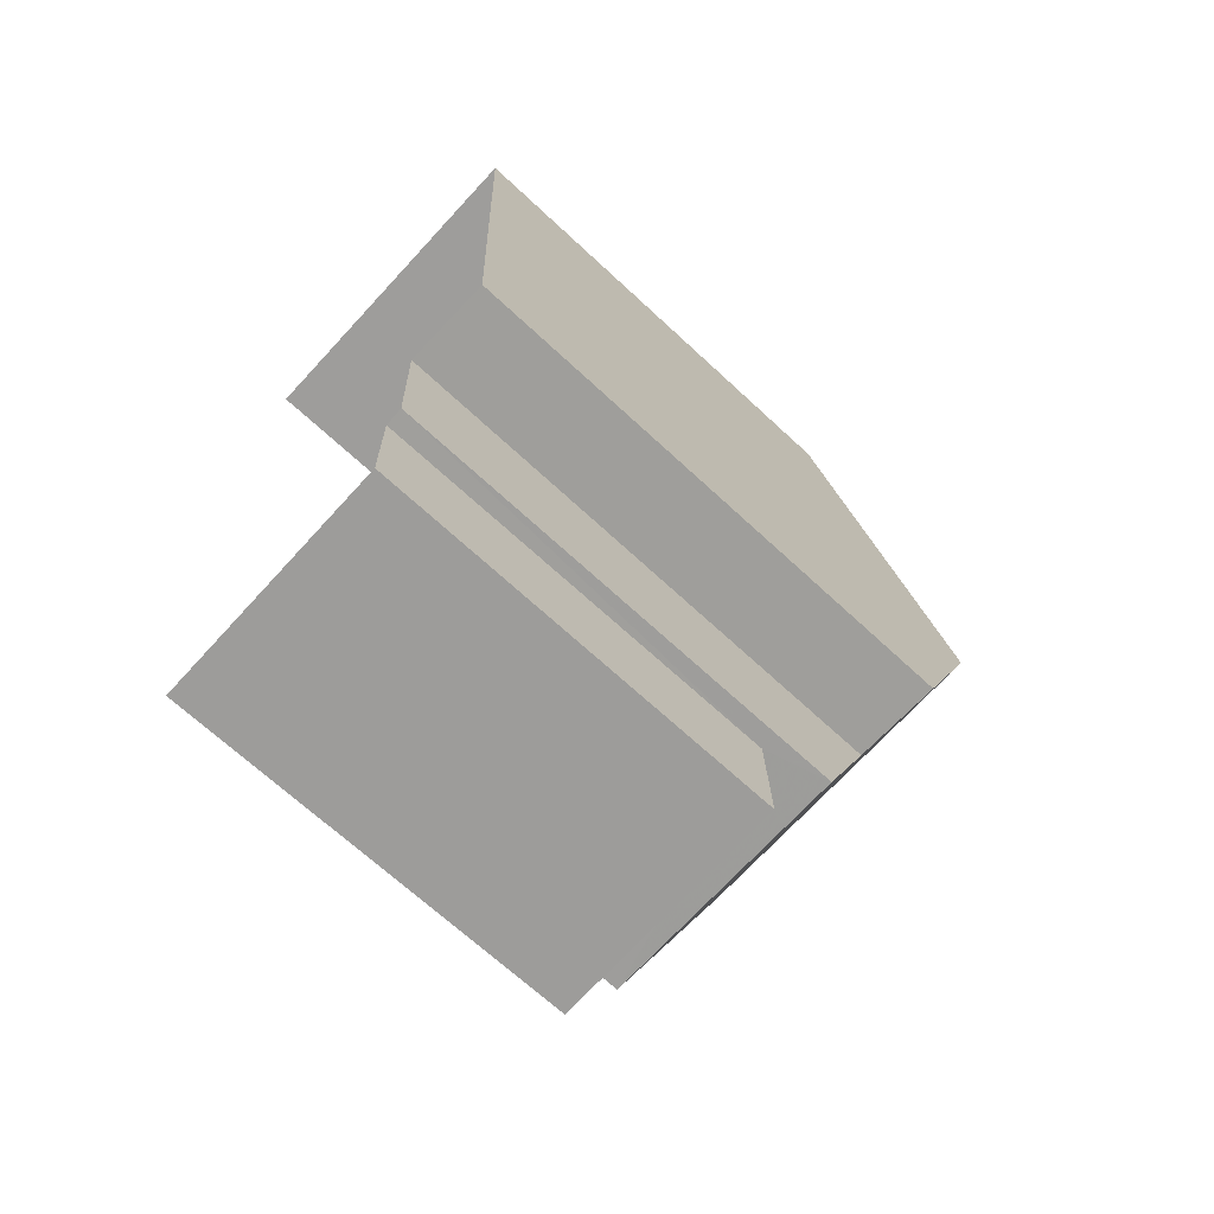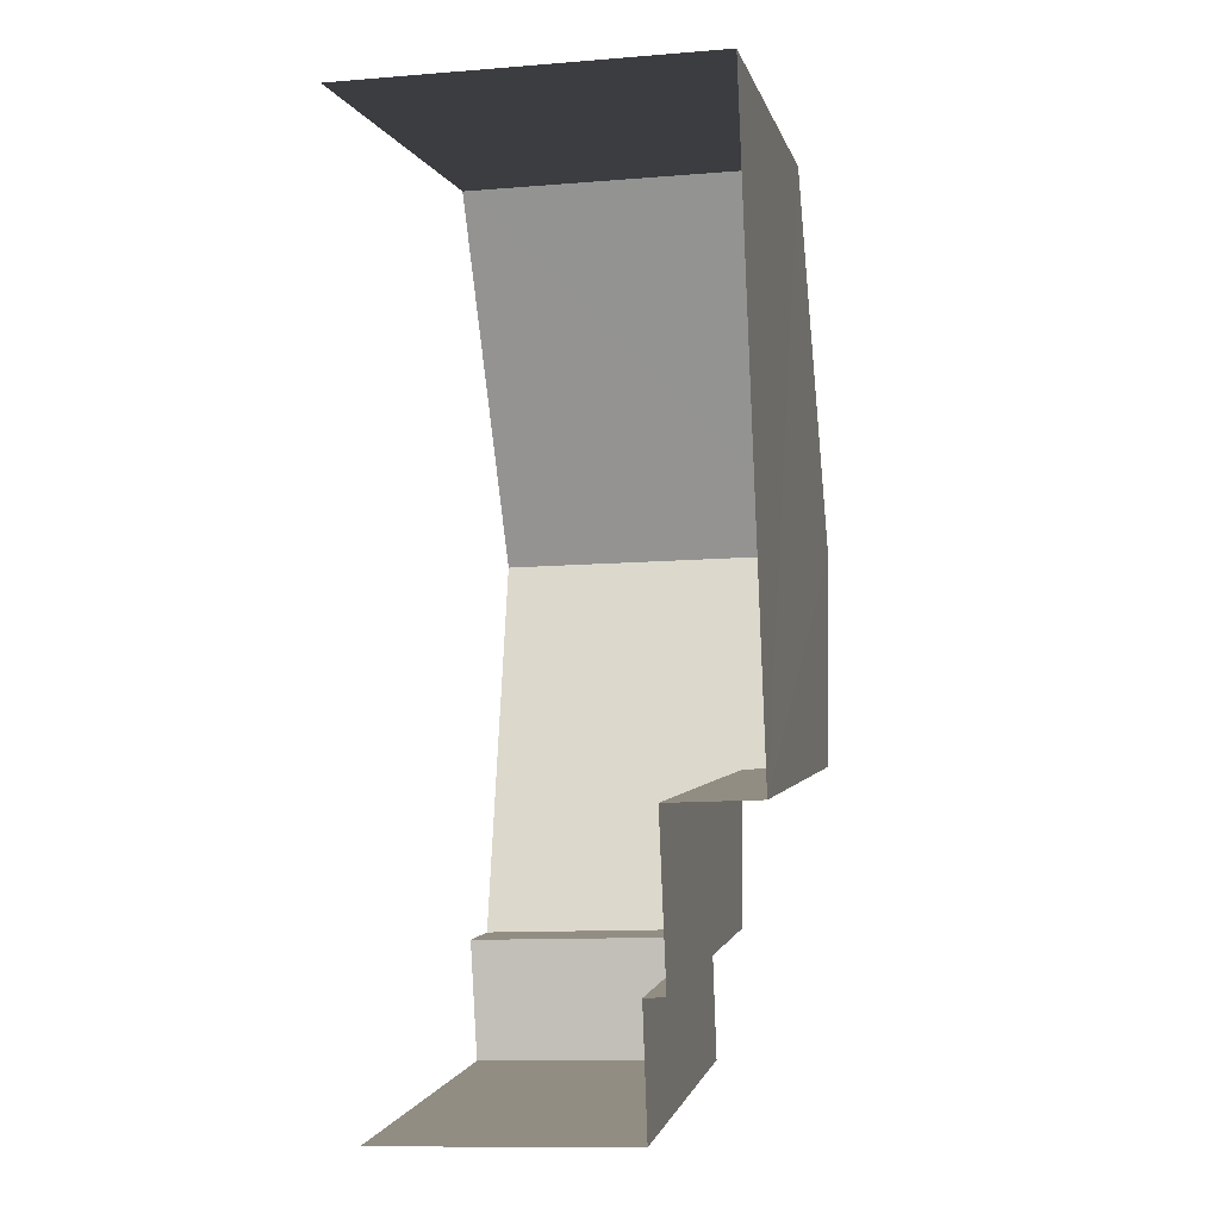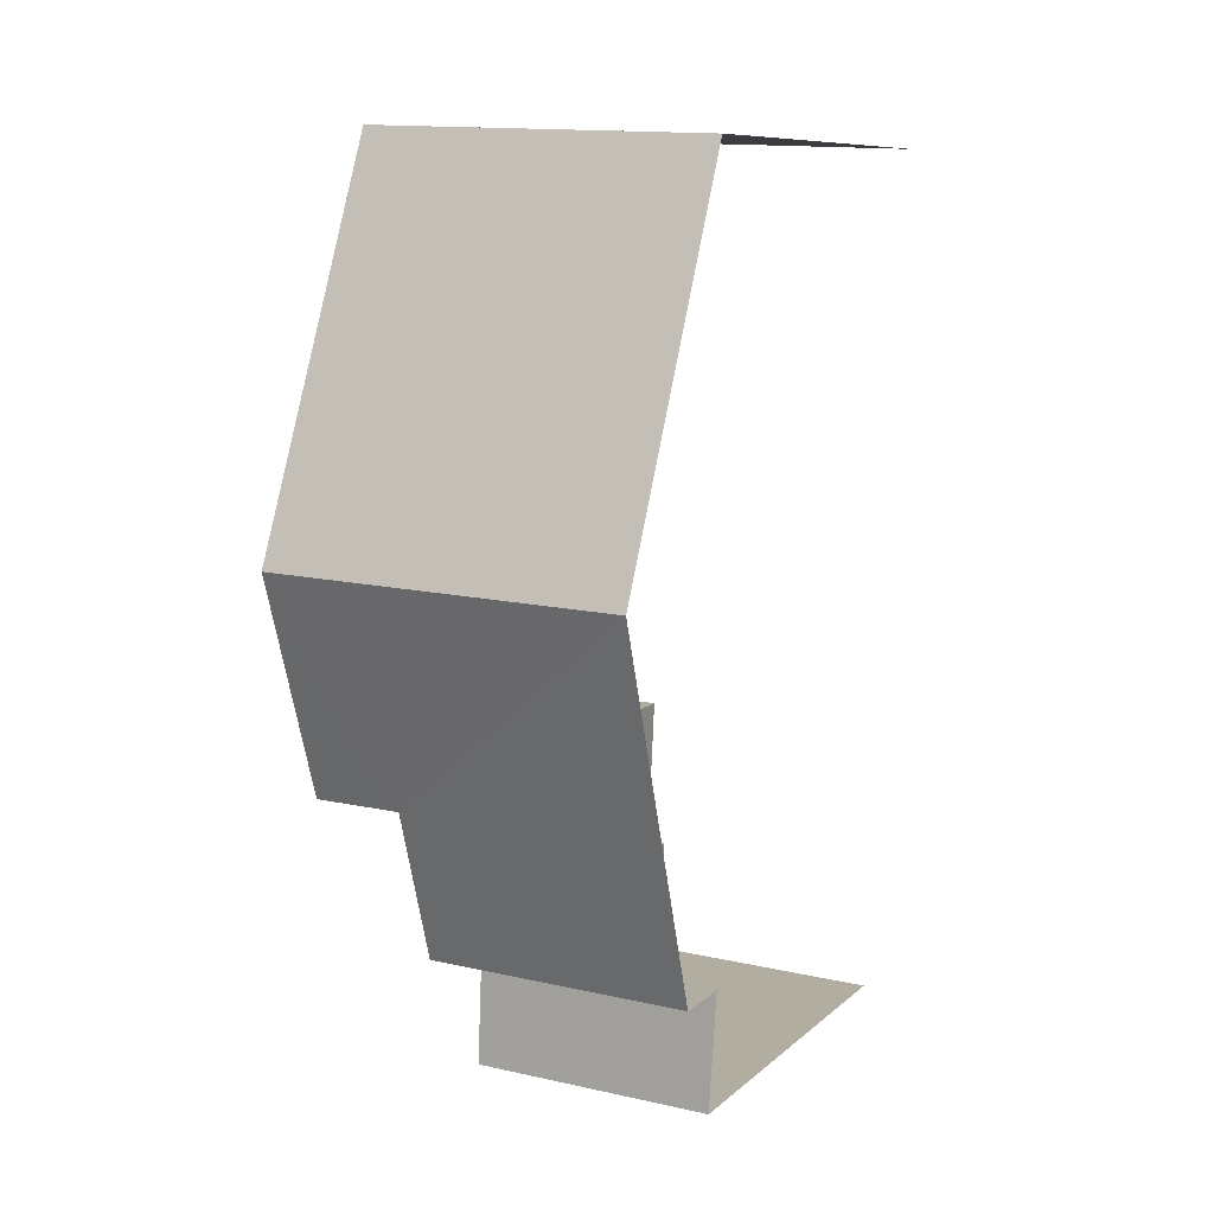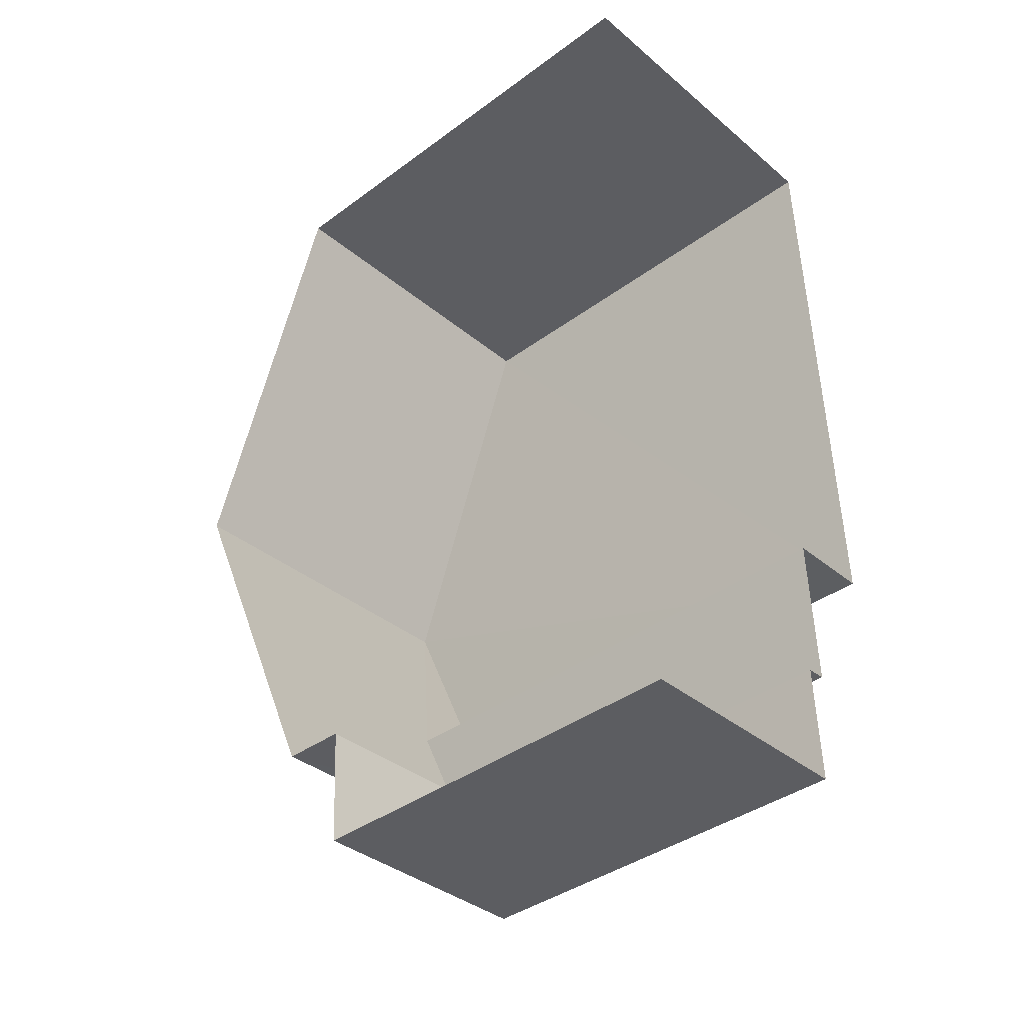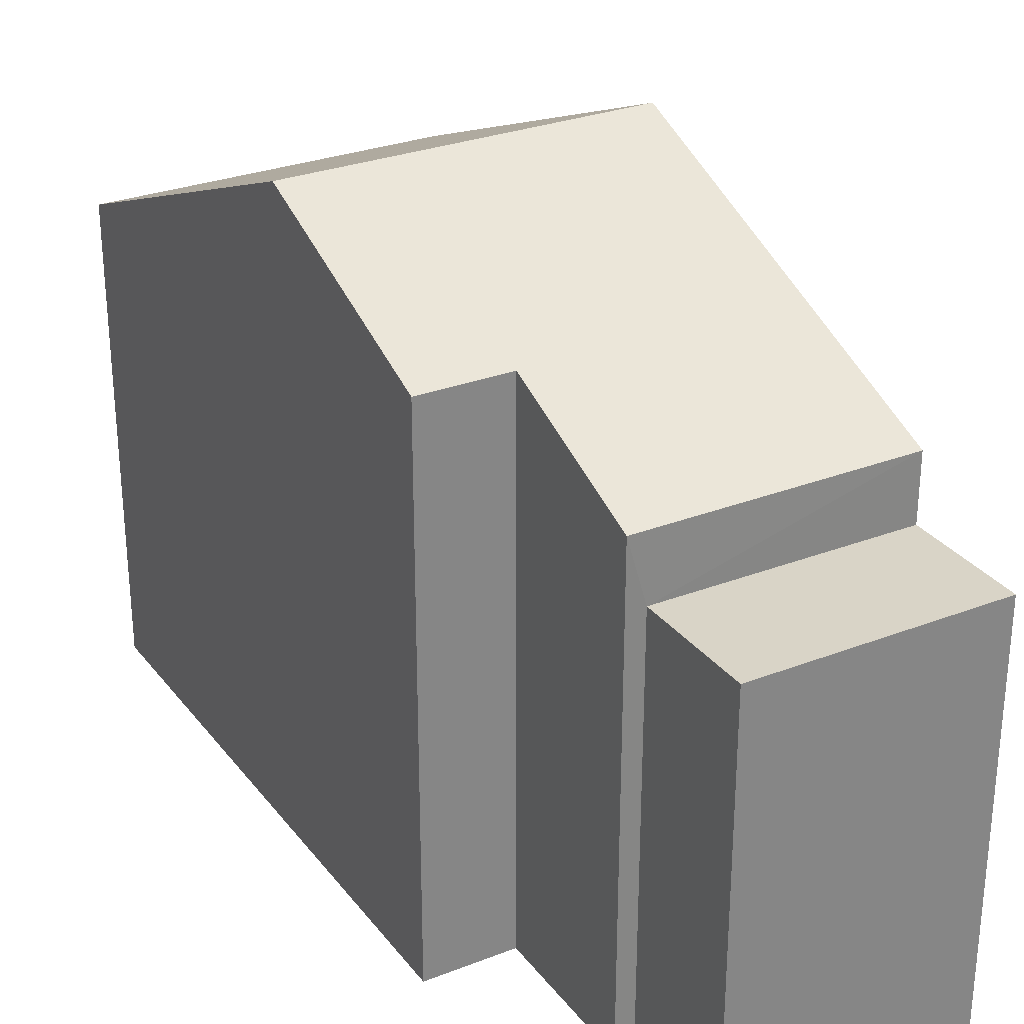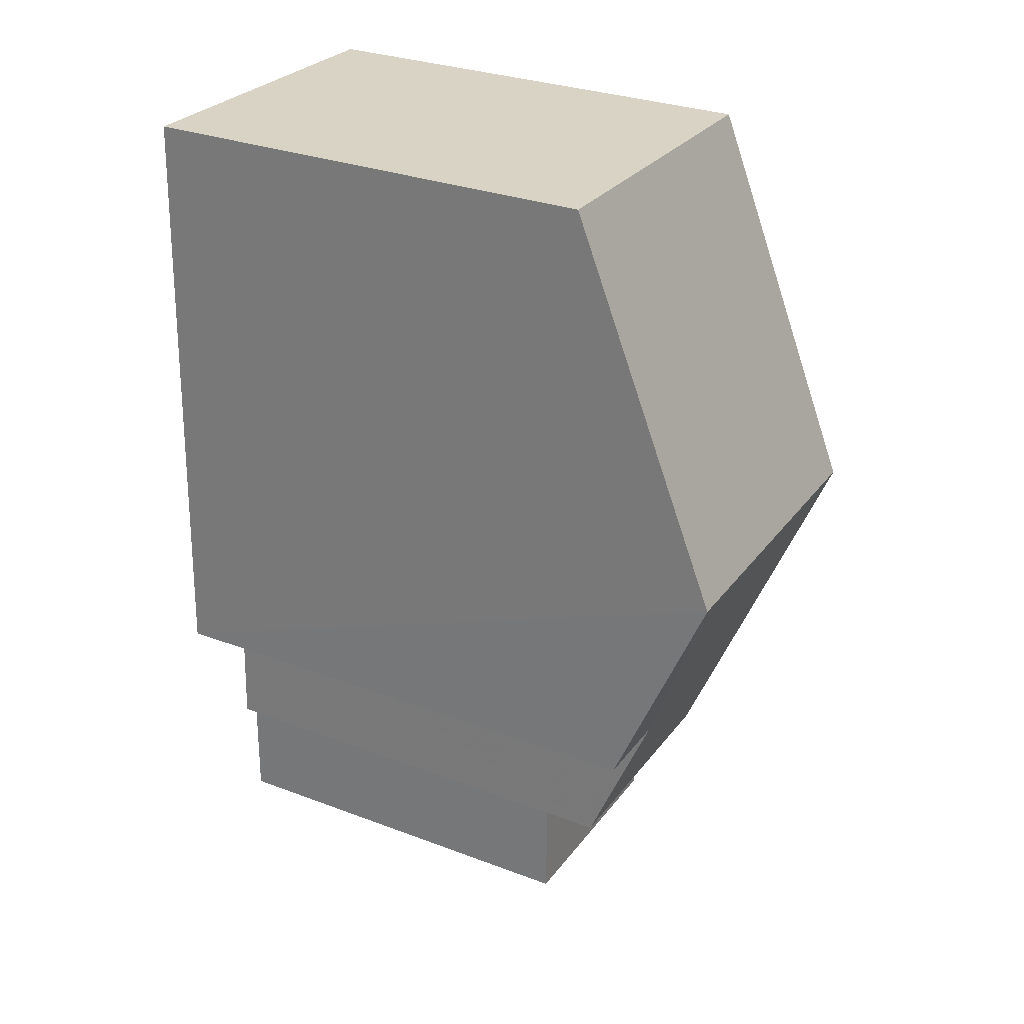
<metadata>
{"format":"obj","ext":"obj","renderer":"f3d","projection":"perspective","resolution":1024,"background":"white","views":[{"elev":-68.7,"azim":-132.9,"up":"+Y"},{"elev":-0.9,"azim":-169.4,"up":"+Y"},{"elev":9.3,"azim":26.2,"up":"+Y"},{"elev":-38.9,"azim":132.7,"up":"+Y"},{"elev":28.9,"azim":-32.3,"up":"+Z"},{"elev":30.0,"azim":-61.2,"up":"+Y"}]}
</metadata>
<code>
v -3.737e+05 -1.036e+05 26.81
v -3.737e+05 -1.036e+05 26.8
v -3.737e+05 -1.036e+05 26.81
v -3.737e+05 -1.036e+05 26.81
v -3.737e+05 -1.036e+05 26.81
v -3.737e+05 -1.036e+05 26.8
v -3.737e+05 -1.036e+05 26.81
v -3.737e+05 -1.036e+05 26.81
v -3.737e+05 -1.036e+05 32.92
v -3.737e+05 -1.036e+05 32.92
v -3.737e+05 -1.036e+05 32.92
v -3.737e+05 -1.036e+05 32.92
v -3.737e+05 -1.036e+05 33.87
v -3.737e+05 -1.036e+05 33.87
v -3.737e+05 -1.036e+05 34.83
v -3.737e+05 -1.036e+05 36.2
v -3.737e+05 -1.036e+05 36.2
v -3.737e+05 -1.036e+05 34.83
v -3.737e+05 -1.036e+05 33.87
v -3.737e+05 -1.036e+05 33.87
f 1 2 3
f 3 4 5
f 1 6 2
f 7 6 1
f 8 1 5
f 1 3 5
f 19 16 2
f 16 14 12
f 2 12 3
f 3 12 11
f 2 16 12
f 9 10 11
f 12 9 11
f 13 14 15
f 14 16 15
f 15 17 18
f 15 16 17
f 19 20 17
f 16 19 17
f 10 4 3
f 11 10 3
f 6 7 20
f 20 7 17
f 7 18 17
f 8 9 13
f 13 9 14
f 8 5 9
f 14 9 12
f 13 1 8
f 13 15 1
f 20 2 6
f 20 19 2
f 18 7 1
f 15 18 1
f 5 4 10
f 9 5 10

</code>
